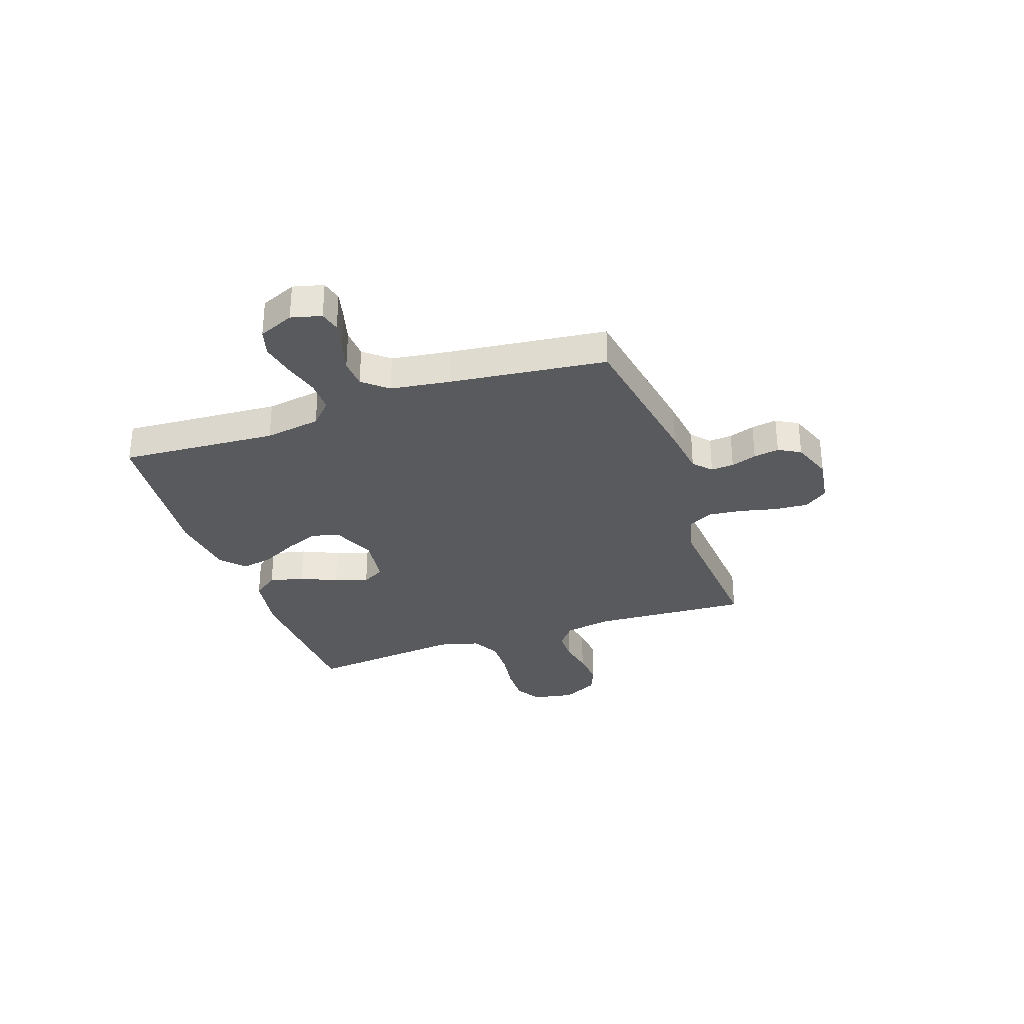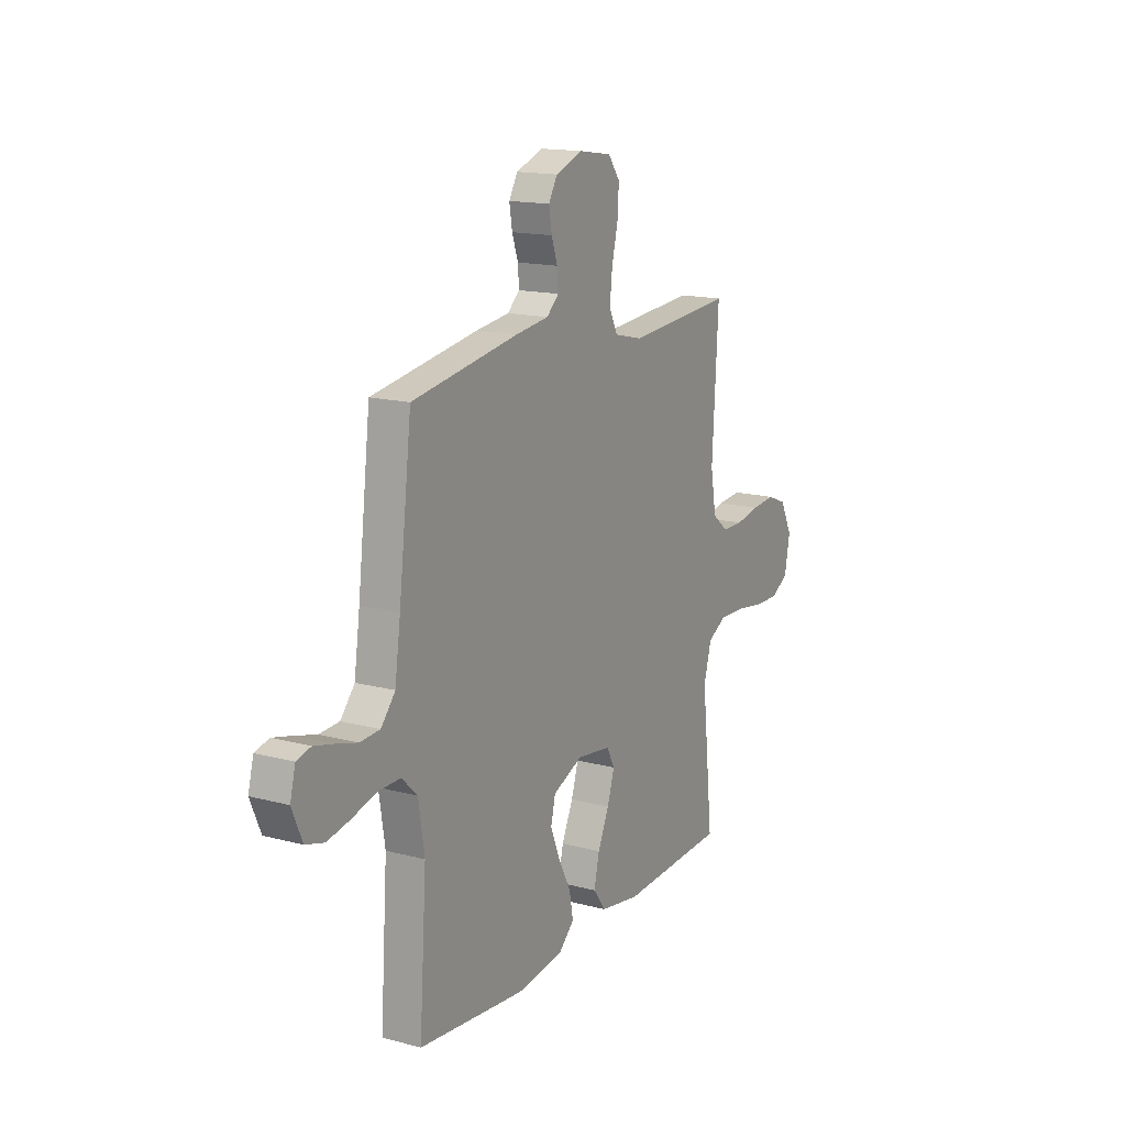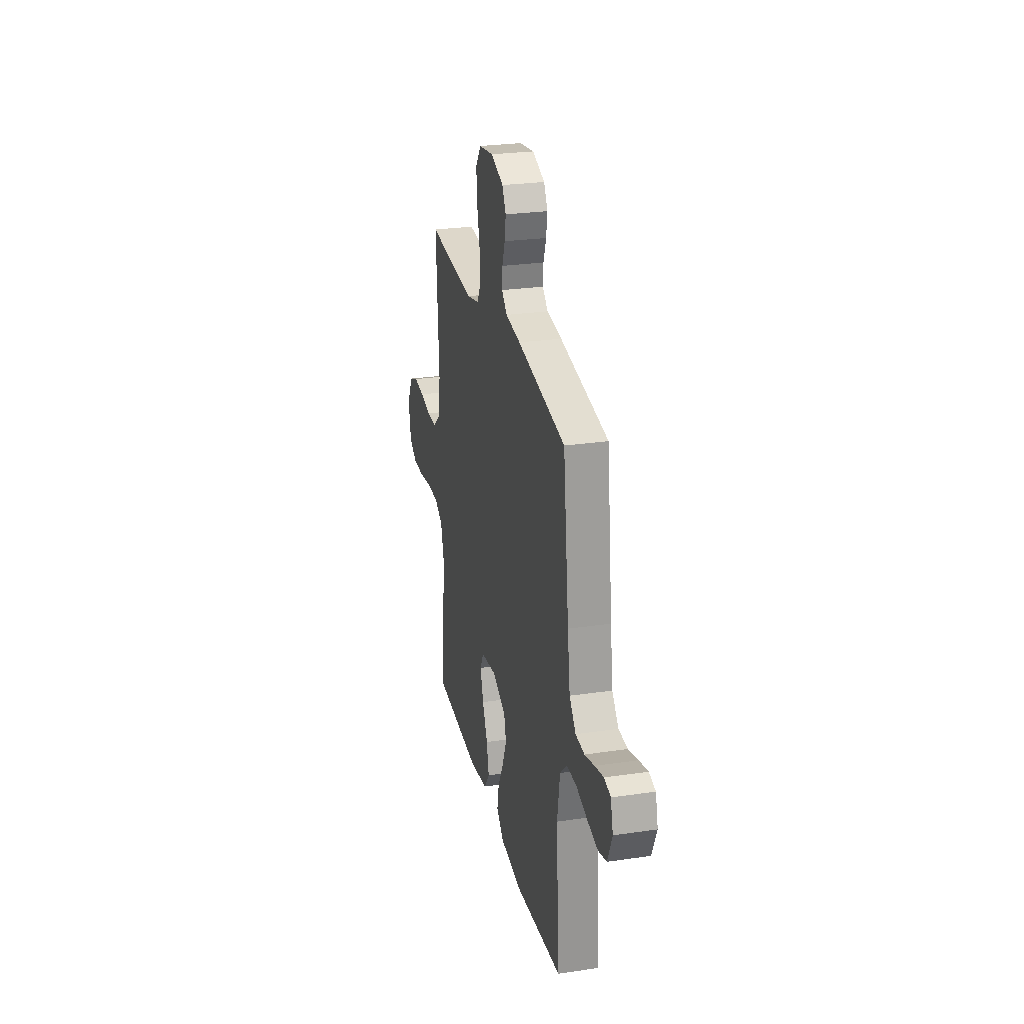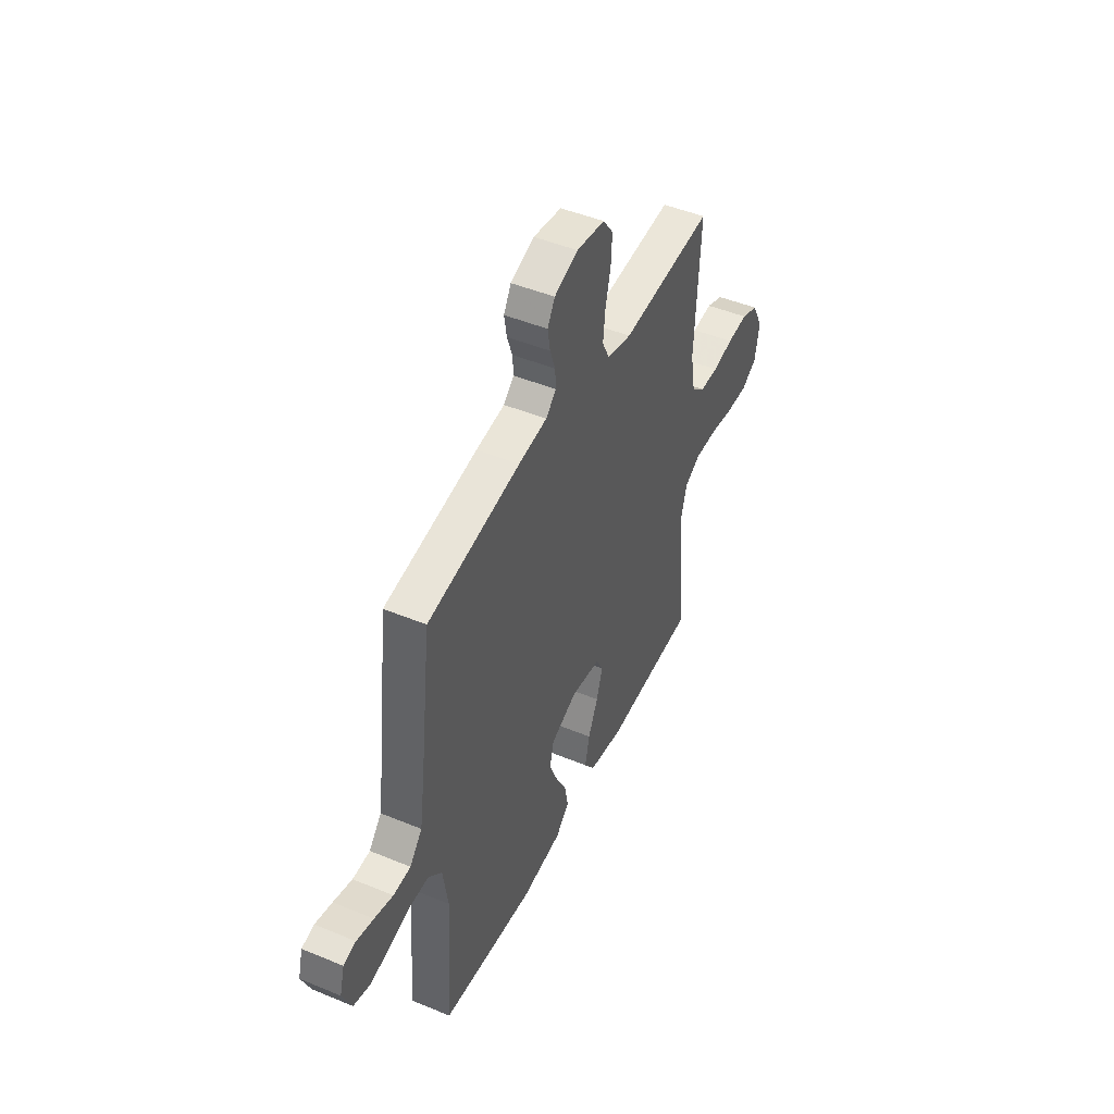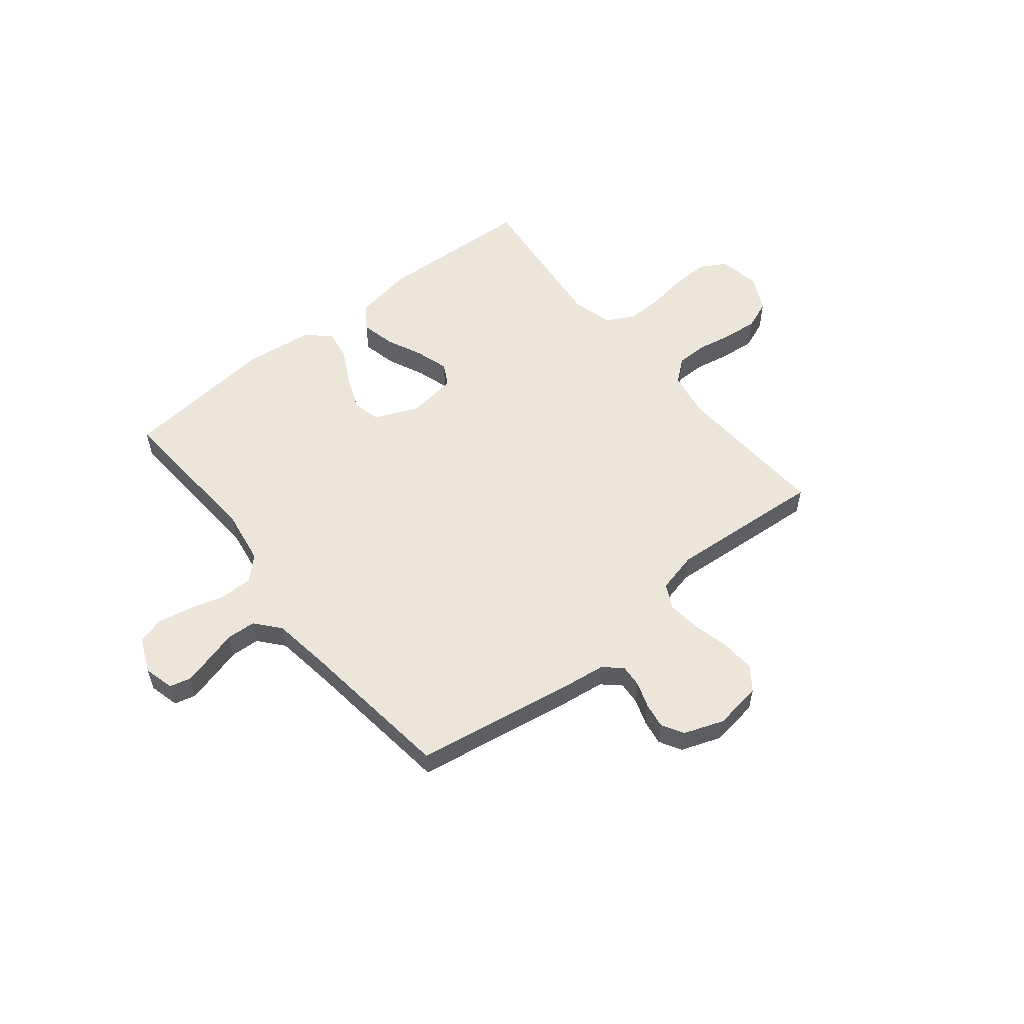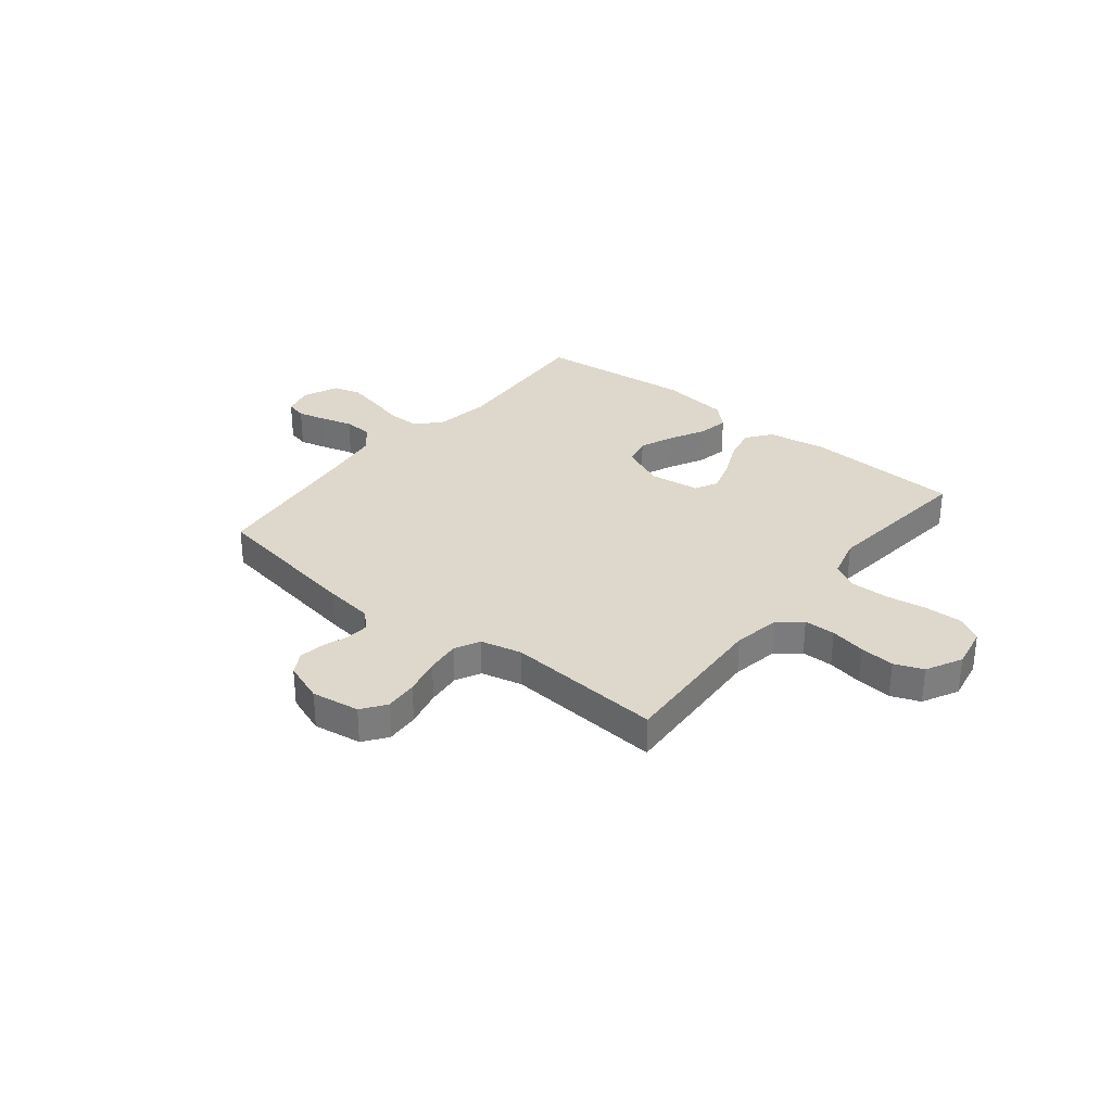
<metadata>
{"format":"obj","ext":"obj","renderer":"f3d","projection":"perspective","resolution":1024,"background":"white","views":[{"elev":-31.2,"azim":-70.8,"up":"+Y"},{"elev":15.6,"azim":-60.8,"up":"+Z"},{"elev":26.6,"azim":-103.0,"up":"+Z"},{"elev":46.8,"azim":-64.8,"up":"+Z"},{"elev":55.3,"azim":-38.8,"up":"+Y"},{"elev":31.5,"azim":38.9,"up":"+Y"}]}
</metadata>
<code>
v -0.5 0.07 -0.5
v -0.48 0.07 -0.2
v -0.497 0.07 -0.093
v -0.541 0.07 -0.051
v -0.603 0.07 -0.051
v -0.672 0.07 -0.07
v -0.737 0.07 -0.083
v -0.789 0.07 -0.068
v -0.818 0.07 0
v -0.803 0.07 0.058
v -0.763 0.07 0.068
v -0.708 0.07 0.054
v -0.648 0.07 0.037
v -0.592 0.07 0.04
v -0.552 0.07 0.087
v -0.536 0.07 0.2
v -0.5 0.07 0.5
v -0.2 0.07 0.549
v -0.107 0.07 0.561
v -0.073 0.07 0.592
v -0.076 0.07 0.636
v -0.093 0.07 0.685
v -0.101 0.07 0.734
v -0.077 0.07 0.776
v 0 0.07 0.804
v 0.092 0.07 0.79
v 0.125 0.07 0.745
v 0.121 0.07 0.681
v 0.104 0.07 0.61
v 0.097 0.07 0.545
v 0.121 0.07 0.497
v 0.2 0.07 0.478
v 0.5 0.07 0.5
v 0.483 0.07 0.2
v 0.499 0.07 0.109
v 0.543 0.07 0.073
v 0.603 0.07 0.072
v 0.671 0.07 0.085
v 0.738 0.07 0.091
v 0.793 0.07 0.069
v 0.828 0.07 0
v 0.813 0.07 -0.08
v 0.763 0.07 -0.109
v 0.693 0.07 -0.107
v 0.615 0.07 -0.095
v 0.542 0.07 -0.093
v 0.489 0.07 -0.122
v 0.468 0.07 -0.2
v 0.5 0.07 -0.5
v 0.2 0.07 -0.514
v 0.087 0.07 -0.495
v 0.052 0.07 -0.447
v 0.067 0.07 -0.381
v 0.099 0.07 -0.311
v 0.119 0.07 -0.247
v 0.096 0.07 -0.204
v 0 0.07 -0.191
v -0.084 0.07 -0.227
v -0.097 0.07 -0.281
v -0.07 0.07 -0.347
v -0.035 0.07 -0.414
v -0.024 0.07 -0.473
v -0.068 0.07 -0.515
v -0.2 0.07 -0.531
v -0.5 0 -0.5
v -0.48 0 -0.2
v -0.497 0 -0.093
v -0.541 0 -0.051
v -0.603 0 -0.051
v -0.672 0 -0.07
v -0.737 0 -0.083
v -0.789 0 -0.068
v -0.818 0 0
v -0.803 0 0.058
v -0.763 0 0.068
v -0.708 0 0.054
v -0.648 0 0.037
v -0.592 0 0.04
v -0.552 0 0.087
v -0.536 0 0.2
v -0.5 0 0.5
v -0.2 0 0.549
v -0.107 0 0.561
v -0.073 0 0.592
v -0.076 0 0.636
v -0.093 0 0.685
v -0.101 0 0.734
v -0.077 0 0.776
v 0 0 0.804
v 0.092 0 0.79
v 0.125 0 0.745
v 0.121 0 0.681
v 0.104 0 0.61
v 0.097 0 0.545
v 0.121 0 0.497
v 0.2 0 0.478
v 0.5 0 0.5
v 0.483 0 0.2
v 0.499 0 0.109
v 0.543 0 0.073
v 0.603 0 0.072
v 0.671 0 0.085
v 0.738 0 0.091
v 0.793 0 0.069
v 0.828 0 0
v 0.813 0 -0.08
v 0.763 0 -0.109
v 0.693 0 -0.107
v 0.615 0 -0.095
v 0.542 0 -0.093
v 0.489 0 -0.122
v 0.468 0 -0.2
v 0.5 0 -0.5
v 0.2 0 -0.514
v 0.087 0 -0.495
v 0.052 0 -0.447
v 0.067 0 -0.381
v 0.099 0 -0.311
v 0.119 0 -0.247
v 0.096 0 -0.204
v 0 0 -0.191
v -0.084 0 -0.227
v -0.097 0 -0.281
v -0.07 0 -0.347
v -0.035 0 -0.414
v -0.024 0 -0.473
v -0.068 0 -0.515
v -0.2 0 -0.531
f 63 64 1 2
f 60 61 62 63
f 59 60 63 2
f 58 59 2 3
f 57 58 3 4
f 56 57 4
f 51 52 53 54
f 51 54 55
f 48 49 50 51
f 47 48 51 55
f 46 47 55 56
f 42 43 44 45
f 42 45 46
f 41 42 46
f 37 38 39 40
f 37 40 41 46
f 32 33 34
f 31 32 34 35
f 26 27 28 29
f 26 29 30
f 25 26 30
f 24 25 30
f 21 22 23 24
f 20 21 24 30
f 19 20 30 31
f 16 17 18 19
f 15 16 19 31
f 10 11 12 13
f 8 9 10 13
f 8 13 14
f 5 6 7 8
f 5 8 14
f 4 5 14 15
f 36 37 46 56
f 35 36 56 4
f 4 15 31 35
f 66 65 128 127
f 127 126 125 124
f 66 127 124 123
f 67 66 123 122
f 68 67 122 121
f 68 121 120
f 118 117 116 115
f 119 118 115
f 115 114 113 112
f 119 115 112 111
f 120 119 111 110
f 109 108 107 106
f 110 109 106
f 110 106 105
f 104 103 102 101
f 110 105 104 101
f 98 97 96
f 99 98 96 95
f 93 92 91 90
f 94 93 90
f 94 90 89
f 94 89 88
f 88 87 86 85
f 94 88 85 84
f 95 94 84 83
f 83 82 81 80
f 95 83 80 79
f 77 76 75 74
f 77 74 73 72
f 78 77 72
f 72 71 70 69
f 78 72 69
f 79 78 69 68
f 120 110 101 100
f 68 120 100 99
f 99 95 79 68
f 1 65 66 2
f 2 66 67 3
f 3 67 68 4
f 4 68 69 5
f 5 69 70 6
f 6 70 71 7
f 7 71 72 8
f 8 72 73 9
f 9 73 74 10
f 10 74 75 11
f 11 75 76 12
f 12 76 77 13
f 13 77 78 14
f 14 78 79 15
f 15 79 80 16
f 16 80 81 17
f 17 81 82 18
f 18 82 83 19
f 19 83 84 20
f 20 84 85 21
f 21 85 86 22
f 22 86 87 23
f 23 87 88 24
f 24 88 89 25
f 25 89 90 26
f 26 90 91 27
f 27 91 92 28
f 28 92 93 29
f 29 93 94 30
f 30 94 95 31
f 31 95 96 32
f 32 96 97 33
f 33 97 98 34
f 34 98 99 35
f 35 99 100 36
f 36 100 101 37
f 37 101 102 38
f 38 102 103 39
f 39 103 104 40
f 40 104 105 41
f 41 105 106 42
f 42 106 107 43
f 43 107 108 44
f 44 108 109 45
f 45 109 110 46
f 46 110 111 47
f 47 111 112 48
f 48 112 113 49
f 49 113 114 50
f 50 114 115 51
f 51 115 116 52
f 52 116 117 53
f 53 117 118 54
f 54 118 119 55
f 55 119 120 56
f 56 120 121 57
f 57 121 122 58
f 58 122 123 59
f 59 123 124 60
f 60 124 125 61
f 61 125 126 62
f 62 126 127 63
f 63 127 128 64
f 64 128 65 1

</code>
